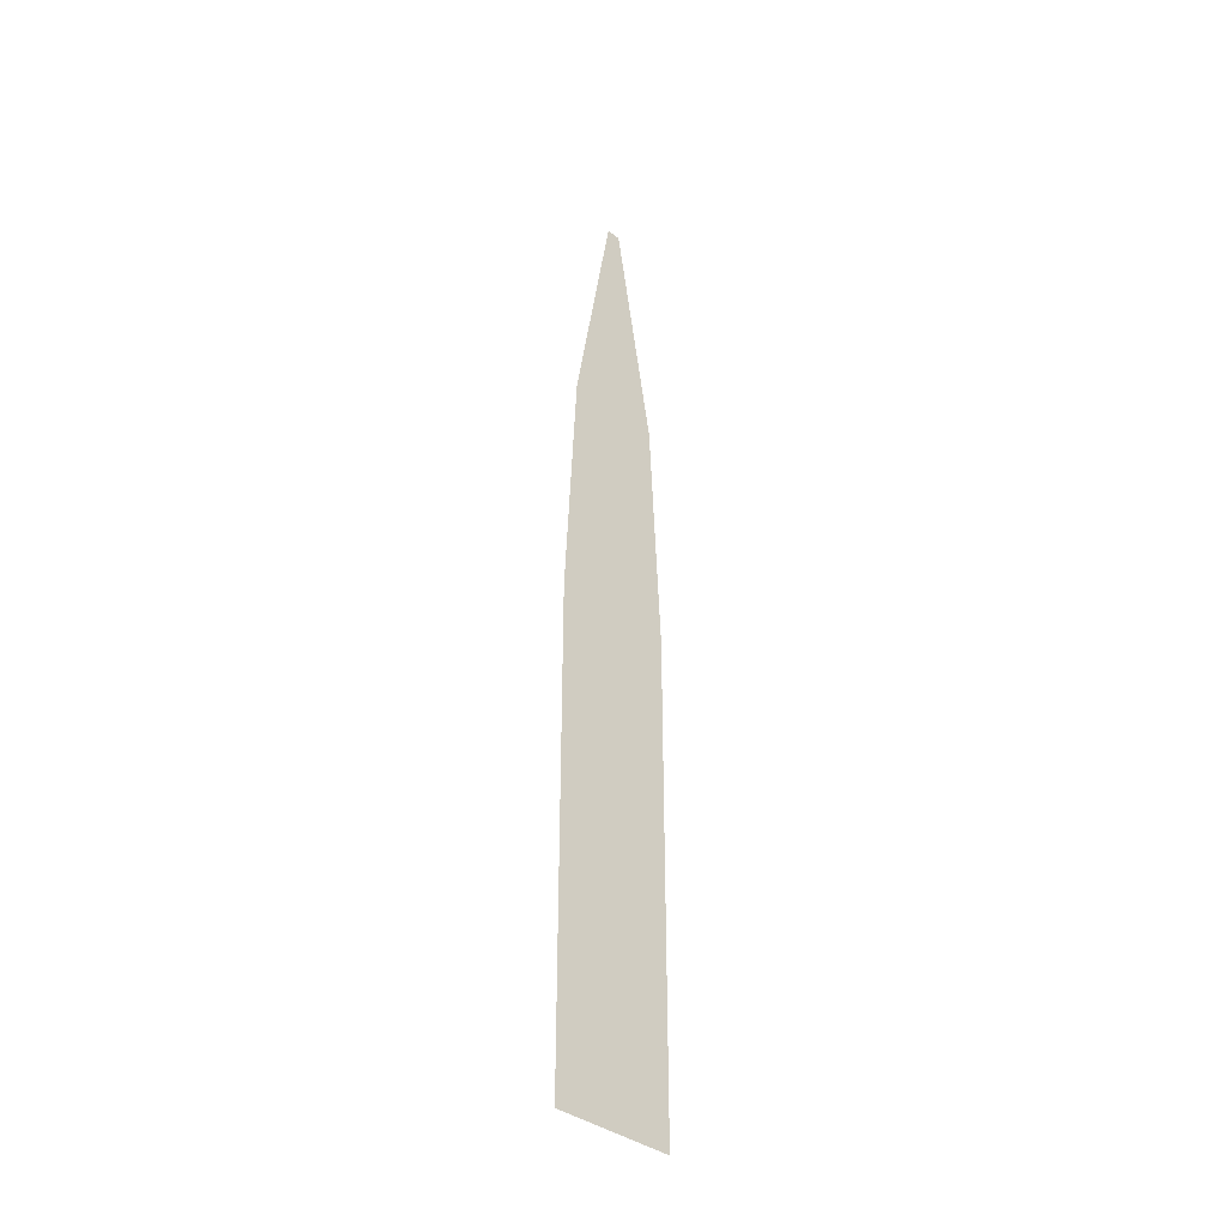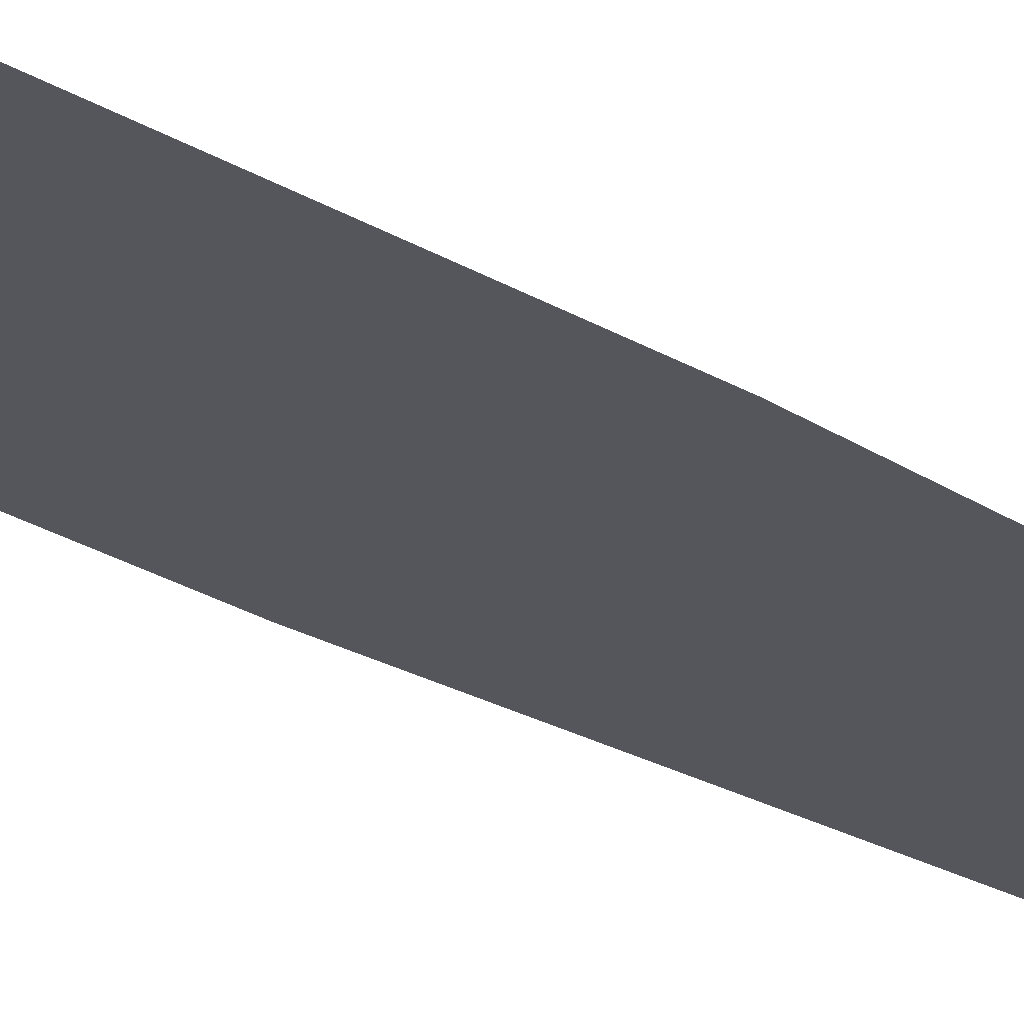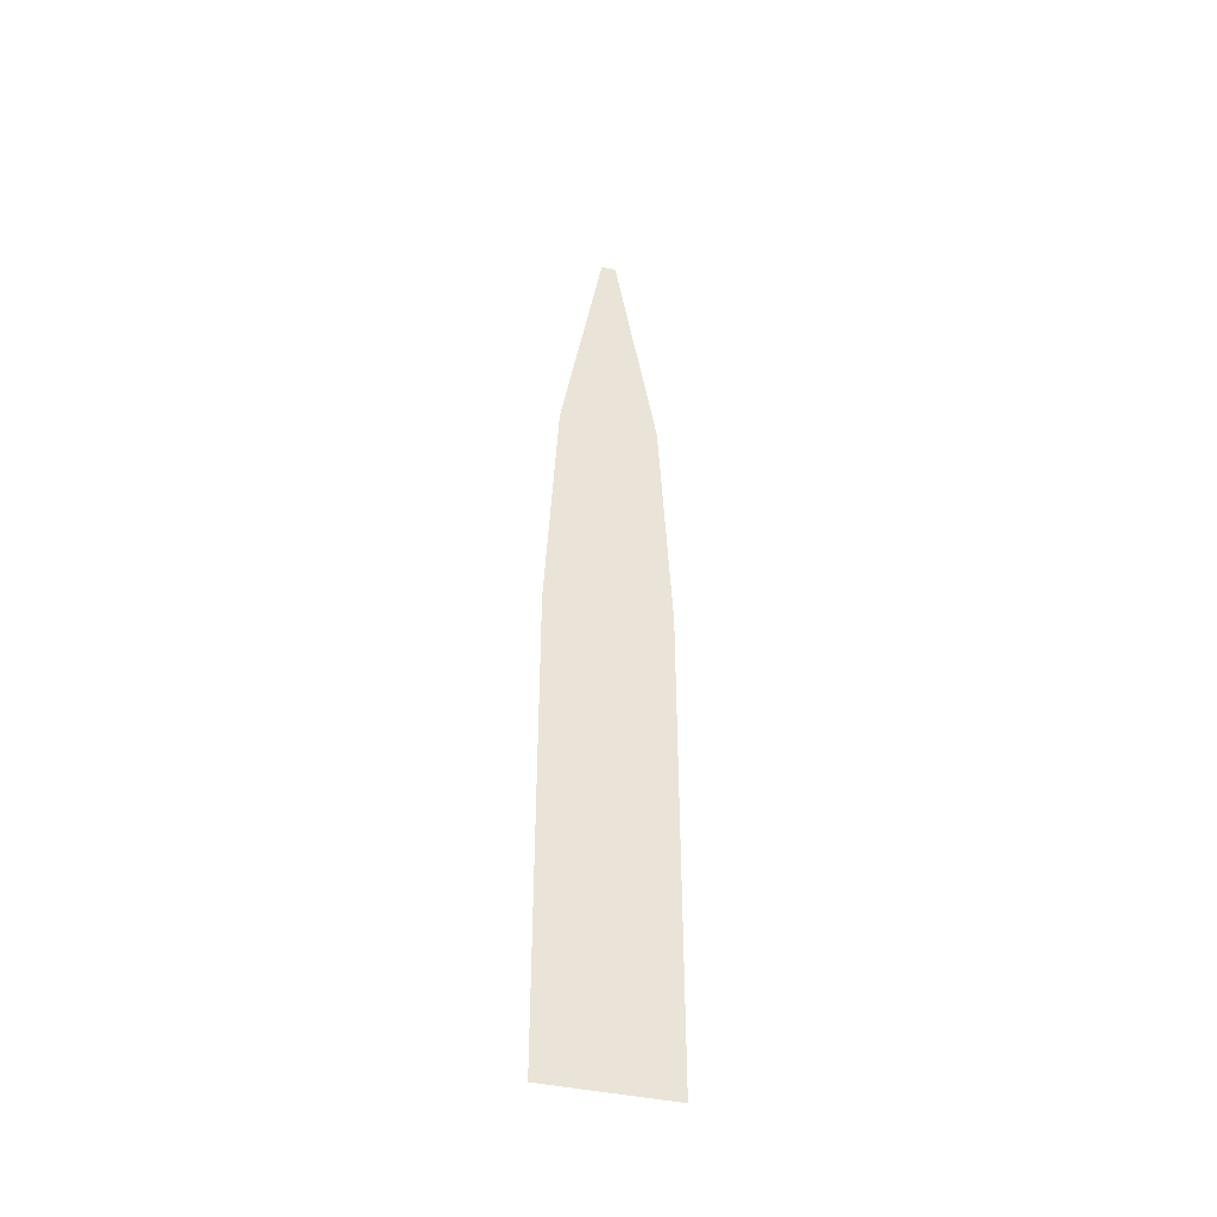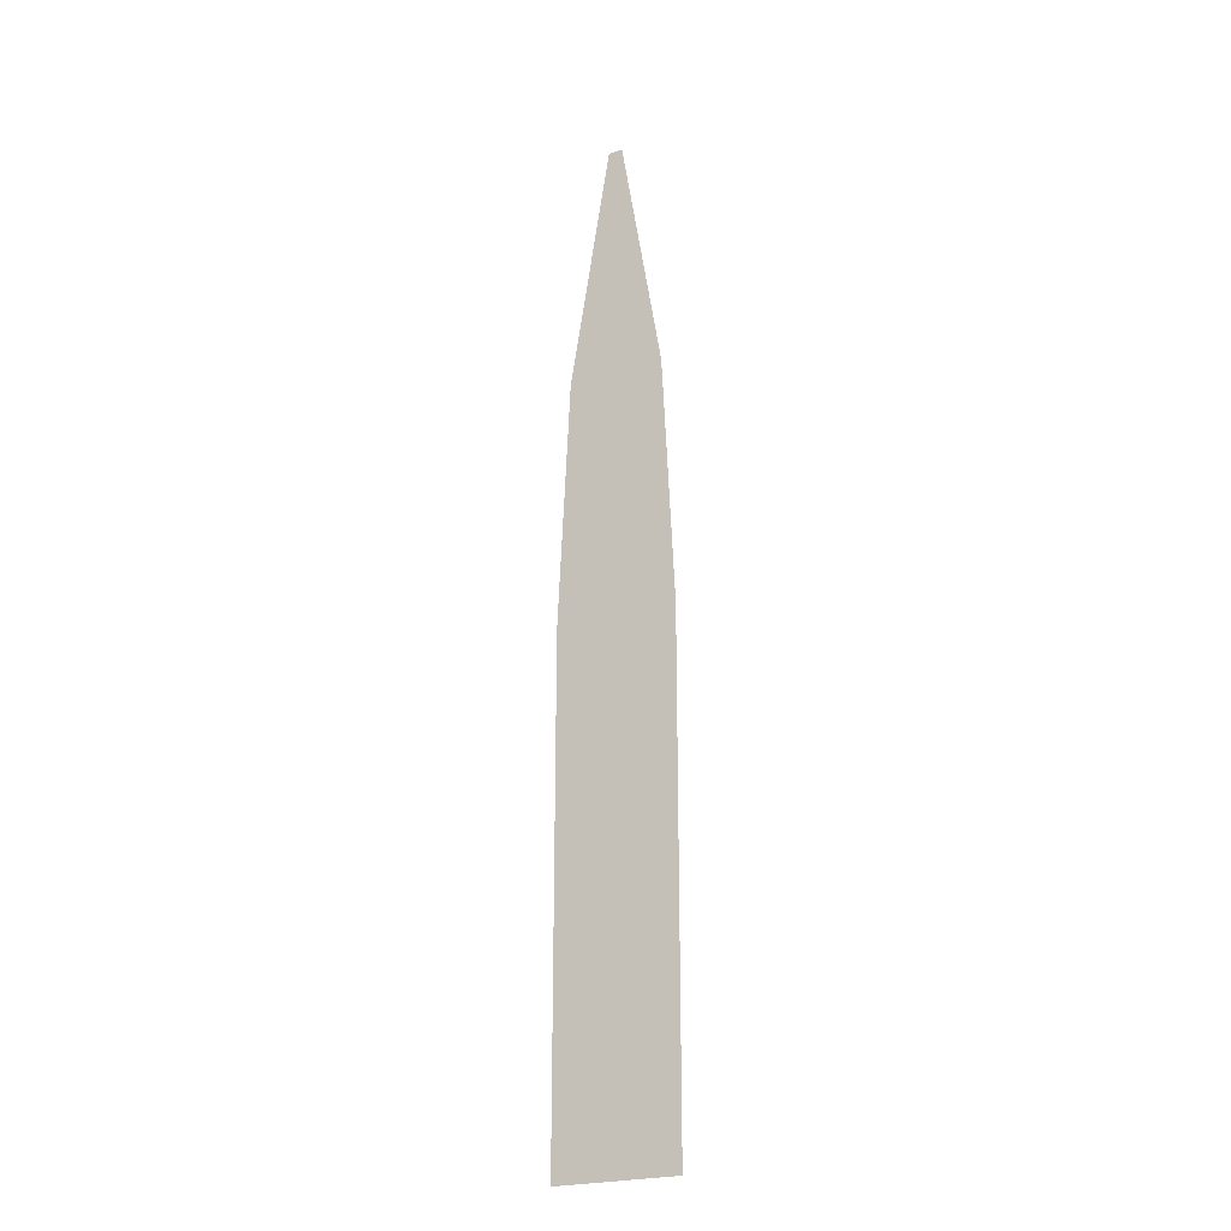
<metadata>
{"format":"obj","ext":"obj","renderer":"f3d","projection":"perspective","resolution":1024,"background":"white","views":[{"elev":-37.3,"azim":-45.0,"up":"+Y"},{"elev":-26.3,"azim":46.3,"up":"+Z"},{"elev":-43.0,"azim":165.6,"up":"+Y"},{"elev":-22.7,"azim":30.5,"up":"+Y"}]}
</metadata>
<code>
o Plane
v 0.01498 2 0
v 0.1248 0 -0
v -0.01498 2 0
v -0.1248 0 0
v 0.1248 1 -0
v -0.1248 1 0
v 0.1248 0.5 -0
v -0.1248 0.5 0
v -0.09984 1.5 0
v 0.09984 1.5 -0
f 7 2 4 8
f 10 5 6 9
f 5 7 8 6
f 1 10 9 3

</code>
